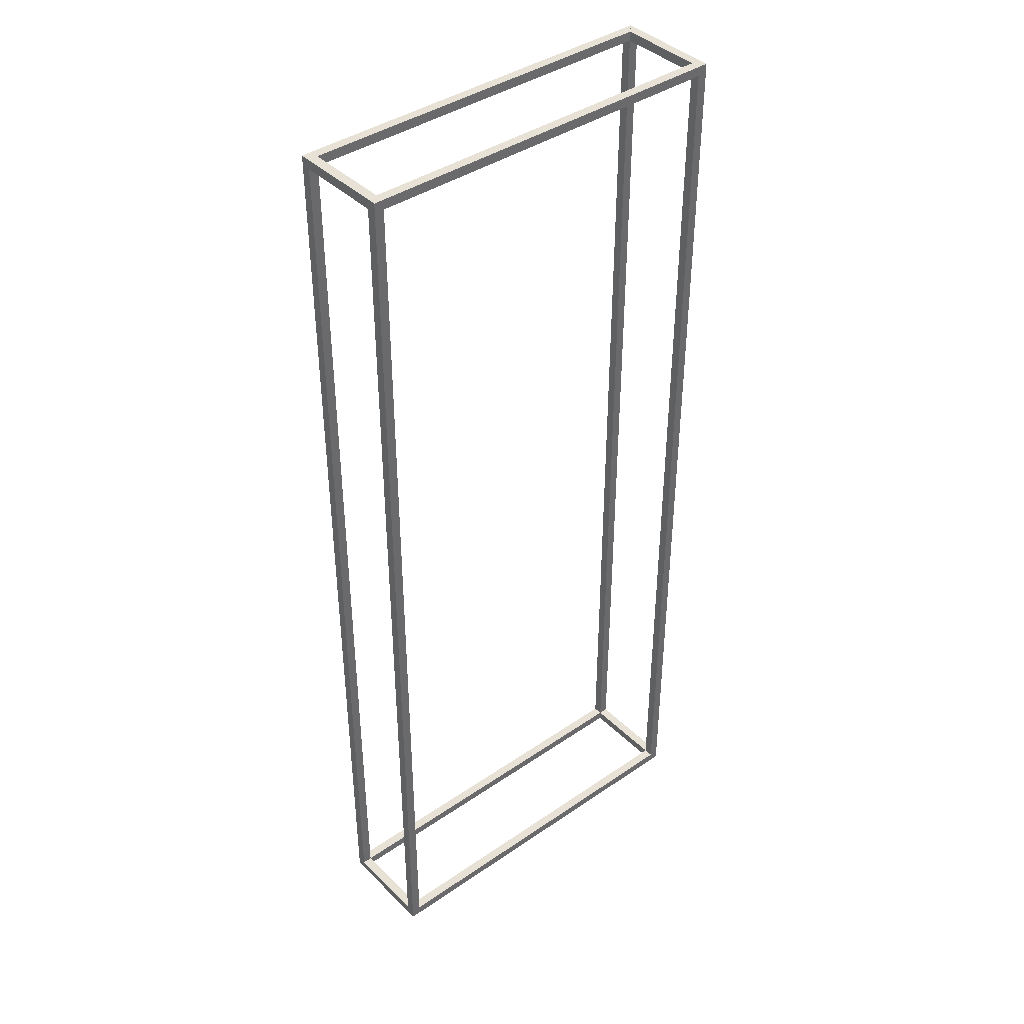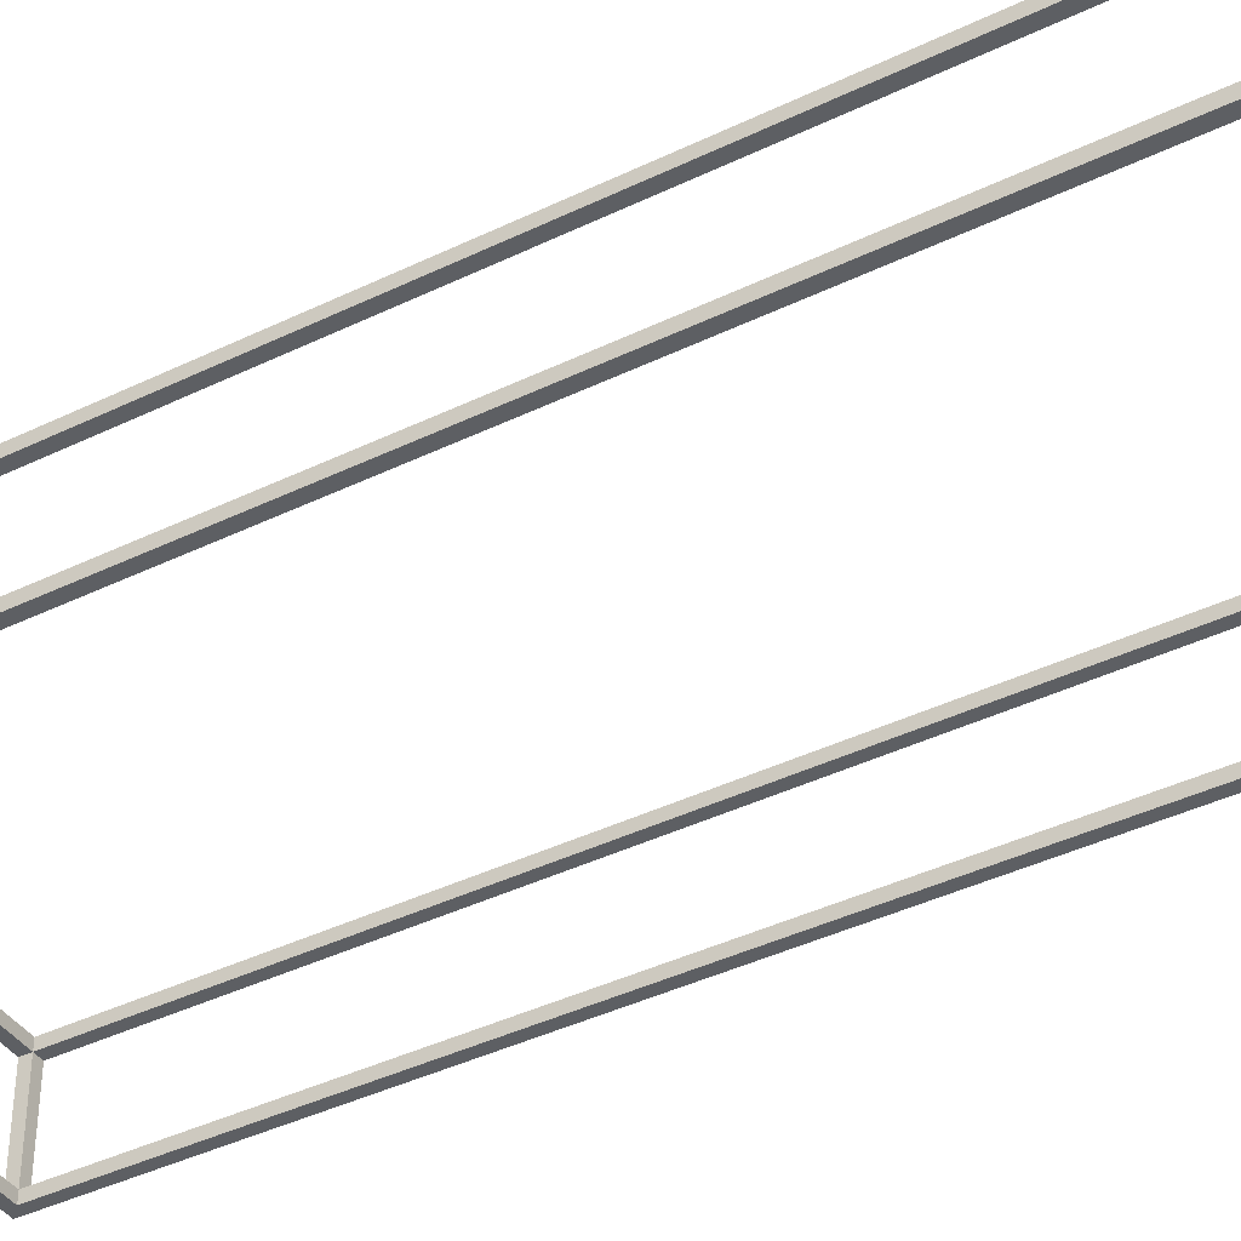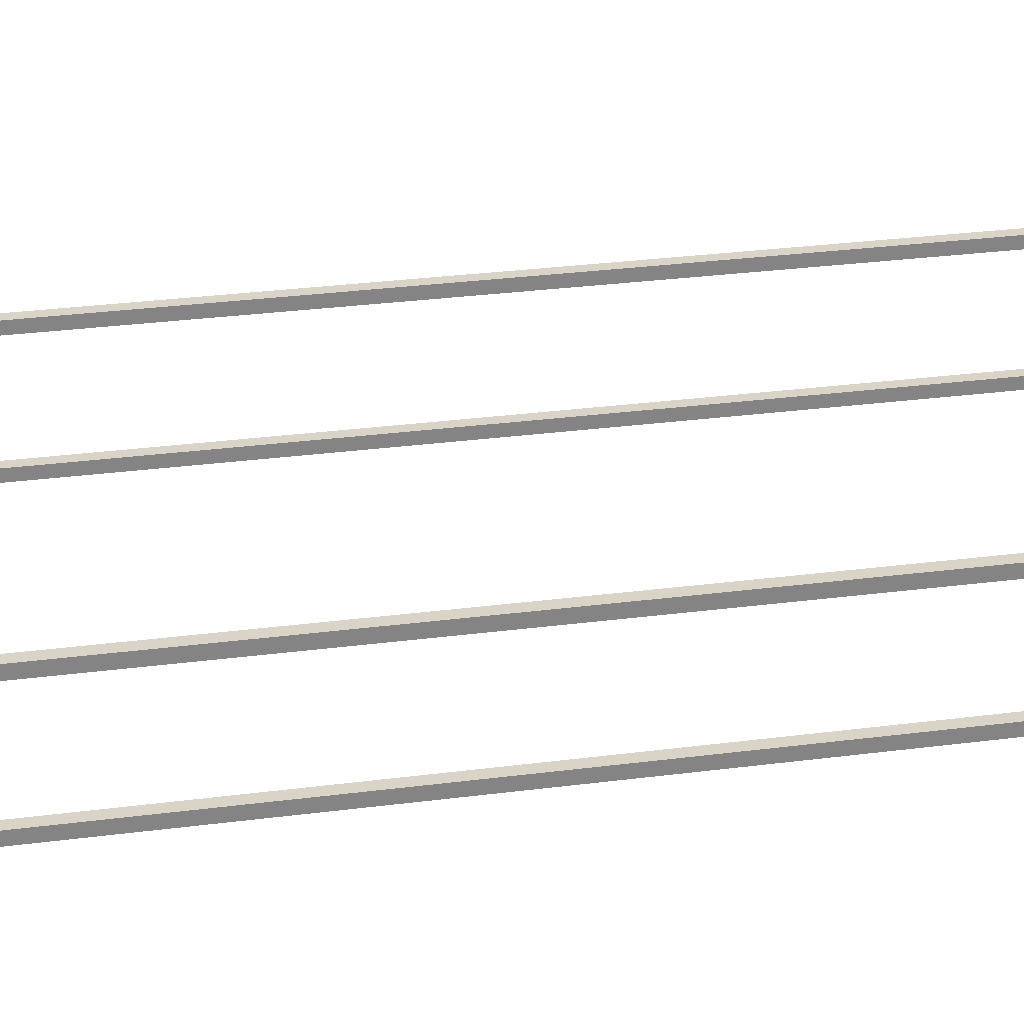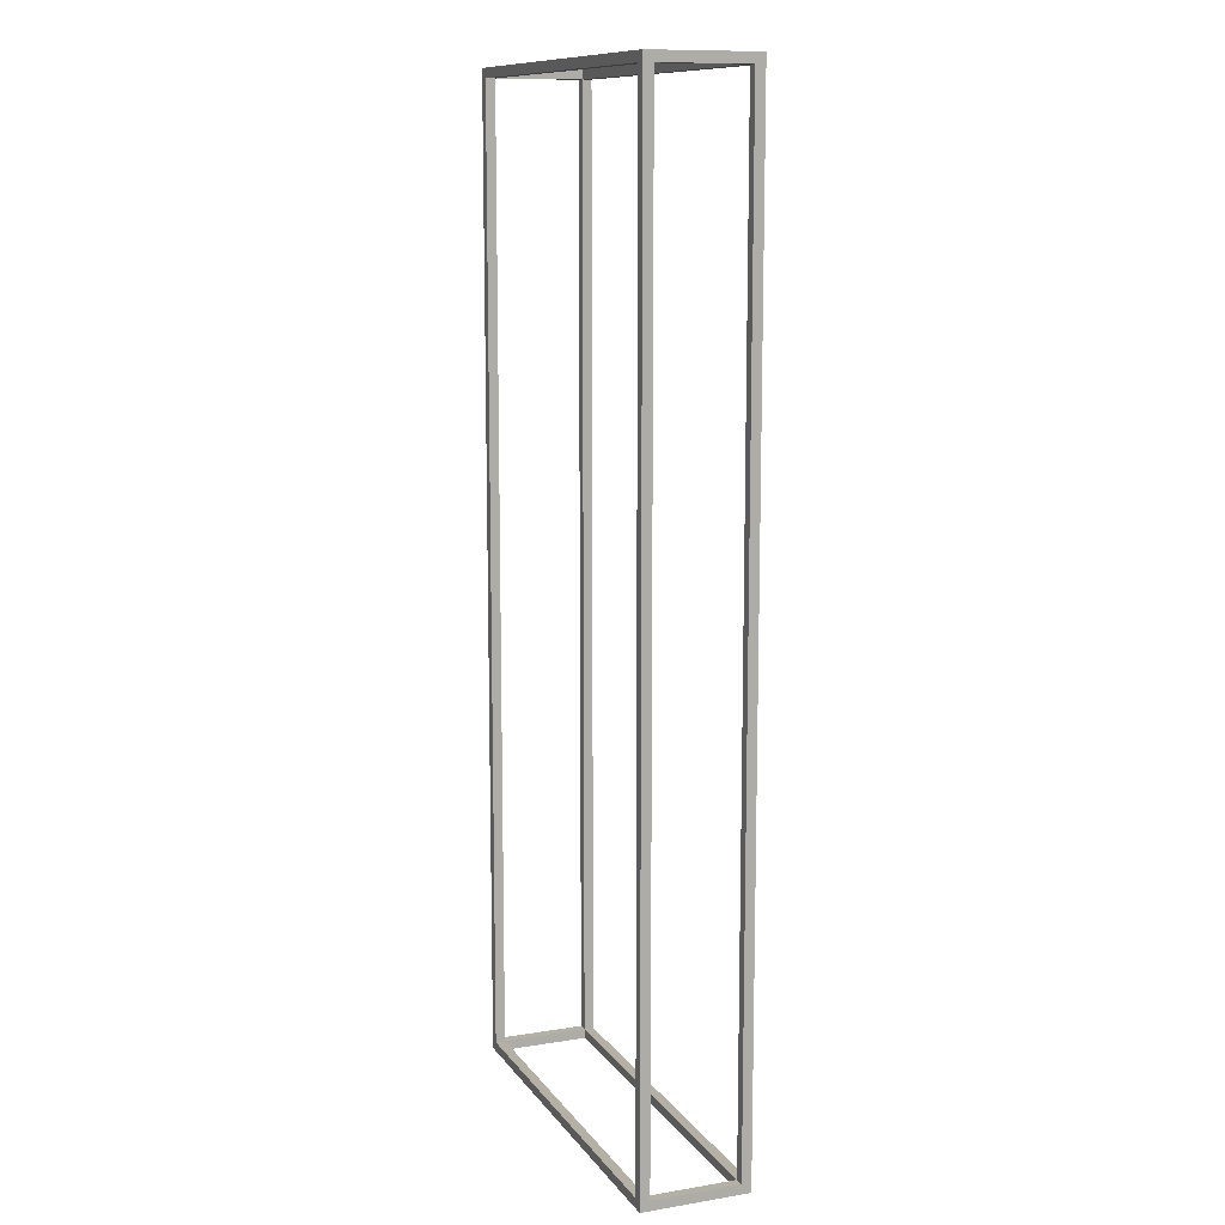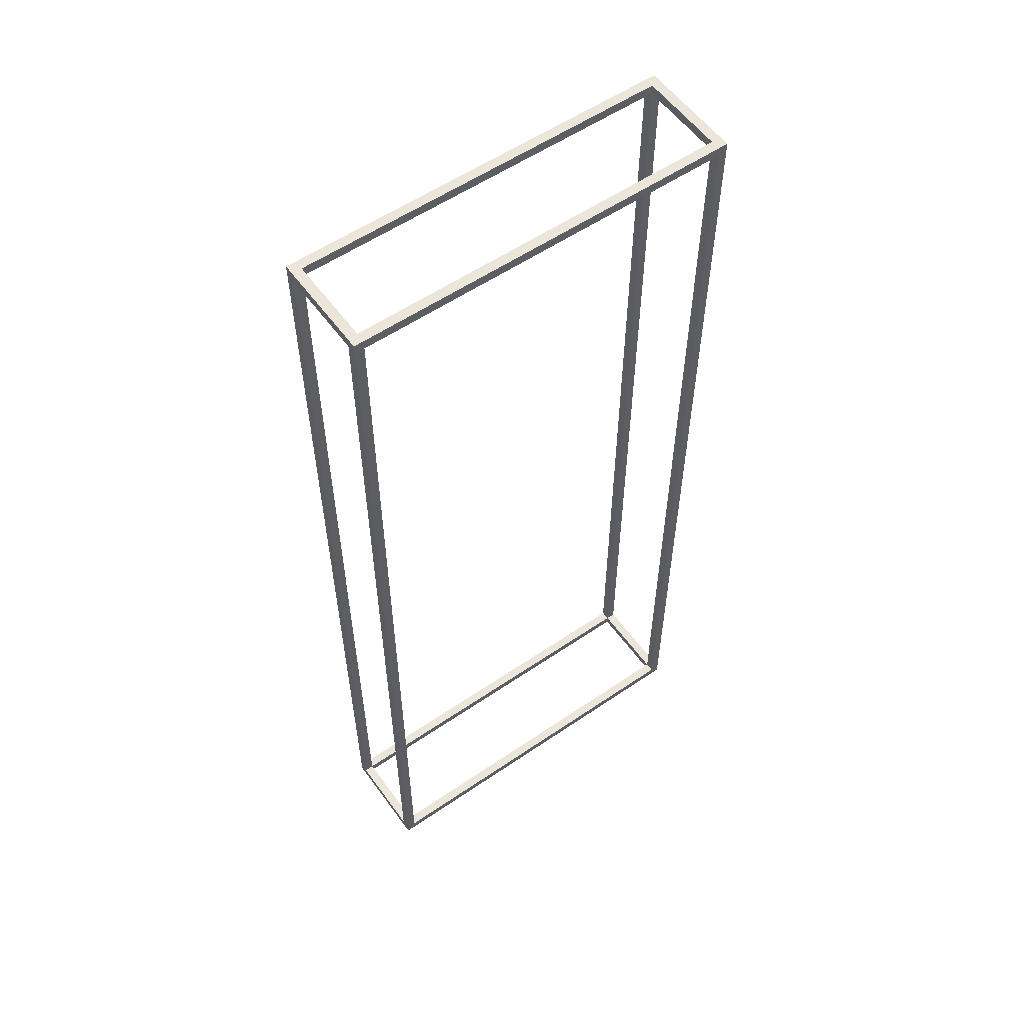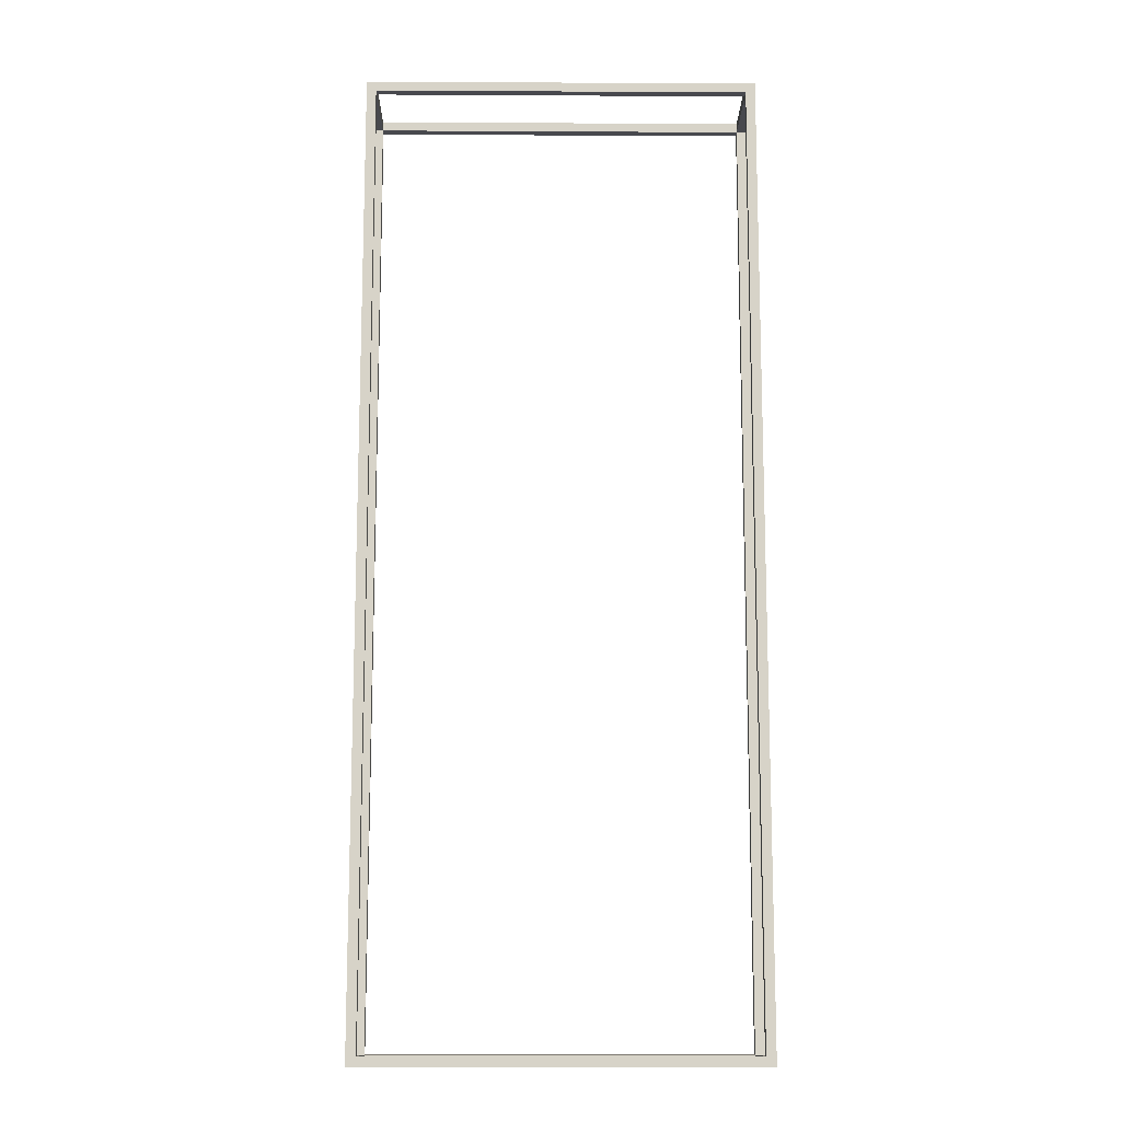
<metadata>
{"format":"obj","ext":"obj","renderer":"f3d","projection":"perspective","resolution":1024,"background":"white","views":[{"elev":40.4,"azim":139.9,"up":"+Z"},{"elev":-40.3,"azim":-59.1,"up":"+Y"},{"elev":28.8,"azim":78.9,"up":"+Y"},{"elev":11.4,"azim":68.4,"up":"+Z"},{"elev":56.6,"azim":144.5,"up":"+Z"},{"elev":-12.7,"azim":179.3,"up":"+Z"}]}
</metadata>
<code>
o Box006
v 2.05 0.45 5.05
v -2.05 0.45 5.05
v -2.05 0.45 4.95
v 2.05 0.45 4.95
v 2.05 0.55 5.05
v 2.05 0.55 4.95
v -2.05 0.55 4.95
v -2.05 0.55 5.05
f 1 2 3
f 4 1 3
f 5 6 7
f 7 8 5
f 1 4 6
f 5 1 6
f 4 3 7
f 7 6 4
f 3 2 8
f 8 7 3
f 2 1 5
f 5 8 2
o Box007
v 2.05 -0.55 5.05
v -2.05 -0.55 5.05
v -2.05 -0.55 4.95
v 2.05 -0.55 4.95
v 2.05 -0.45 5.05
v 2.05 -0.45 4.95
v -2.05 -0.45 4.95
v -2.05 -0.45 5.05
f 9 10 11
f 12 9 11
f 13 14 15
f 15 16 13
f 9 12 14
f 13 9 14
f 12 11 15
f 15 14 12
f 11 10 16
f 16 15 11
f 10 9 13
f 13 16 10
o Box004
v 1.95 -0.55 5
v 1.95 -0.55 -5
v 2.05 -0.55 -5
v 2.05 -0.55 5
v 1.95 -0.45 5
v 2.05 -0.45 5
v 2.05 -0.45 -5
v 1.95 -0.45 -5
f 17 18 19
f 20 17 19
f 21 22 23
f 23 24 21
f 17 20 22
f 21 17 22
f 20 19 23
f 23 22 20
f 19 18 24
f 24 23 19
f 18 17 21
f 21 24 18
o Box005
v 1.95 0.45 5
v 1.95 0.45 -5
v 2.05 0.45 -5
v 2.05 0.45 5
v 1.95 0.55 5
v 2.05 0.55 5
v 2.05 0.55 -5
v 1.95 0.55 -5
f 25 26 27
f 28 25 27
f 29 30 31
f 31 32 29
f 25 28 30
f 29 25 30
f 28 27 31
f 31 30 28
f 27 26 32
f 32 31 27
f 26 25 29
f 29 32 26
o Box011
v -2.05 -0.5 -4.95
v -2.05 -0.5 -5.05
v -1.95 -0.5 -5.05
v -1.95 -0.5 -4.95
v -2.05 0.5 -4.95
v -1.95 0.5 -4.95
v -1.95 0.5 -5.05
v -2.05 0.5 -5.05
f 33 34 35
f 36 33 35
f 37 38 39
f 39 40 37
f 33 36 38
f 37 33 38
f 36 35 39
f 39 38 36
f 35 34 40
f 40 39 35
f 34 33 37
f 37 40 34
o Box003
v -2.05 -0.55 5
v -2.05 -0.55 -5
v -1.95 -0.55 -5
v -1.95 -0.55 5
v -2.05 -0.45 5
v -1.95 -0.45 5
v -1.95 -0.45 -5
v -2.05 -0.45 -5
f 41 42 43
f 44 41 43
f 45 46 47
f 47 48 45
f 41 44 46
f 45 41 46
f 44 43 47
f 47 46 44
f 43 42 48
f 48 47 43
f 42 41 45
f 45 48 42
o Box013
v 1.95 -0.5 5.05
v 1.95 -0.5 4.95
v 2.05 -0.5 4.95
v 2.05 -0.5 5.05
v 1.95 0.5 5.05
v 2.05 0.5 5.05
v 2.05 0.5 4.95
v 1.95 0.5 4.95
f 49 50 51
f 52 49 51
f 53 54 55
f 55 56 53
f 49 52 54
f 53 49 54
f 52 51 55
f 55 54 52
f 51 50 56
f 56 55 51
f 50 49 53
f 53 56 50
o Box012
v -2.05 -0.5 5.05
v -2.05 -0.5 4.95
v -1.95 -0.5 4.95
v -1.95 -0.5 5.05
v -2.05 0.5 5.05
v -1.95 0.5 5.05
v -1.95 0.5 4.95
v -2.05 0.5 4.95
f 57 58 59
f 60 57 59
f 61 62 63
f 63 64 61
f 57 60 62
f 61 57 62
f 60 59 63
f 63 62 60
f 59 58 64
f 64 63 59
f 58 57 61
f 61 64 58
o Box008
v 2.05 -0.55 -4.95
v -2.05 -0.55 -4.95
v -2.05 -0.55 -5.05
v 2.05 -0.55 -5.05
v 2.05 -0.45 -4.95
v 2.05 -0.45 -5.05
v -2.05 -0.45 -5.05
v -2.05 -0.45 -4.95
f 65 66 67
f 68 65 67
f 69 70 71
f 71 72 69
f 65 68 70
f 69 65 70
f 68 67 71
f 71 70 68
f 67 66 72
f 72 71 67
f 66 65 69
f 69 72 66
o Box009
v 2.05 0.45 -4.95
v -2.05 0.45 -4.95
v -2.05 0.45 -5.05
v 2.05 0.45 -5.05
v 2.05 0.55 -4.95
v 2.05 0.55 -5.05
v -2.05 0.55 -5.05
v -2.05 0.55 -4.95
f 73 74 75
f 76 73 75
f 77 78 79
f 79 80 77
f 73 76 78
f 77 73 78
f 76 75 79
f 79 78 76
f 75 74 80
f 80 79 75
f 74 73 77
f 77 80 74
o Box002
v -2.05 0.45 5
v -2.05 0.45 -5
v -1.95 0.45 -5
v -1.95 0.45 5
v -2.05 0.55 5
v -1.95 0.55 5
v -1.95 0.55 -5
v -2.05 0.55 -5
f 81 82 83
f 84 81 83
f 85 86 87
f 87 88 85
f 81 84 86
f 85 81 86
f 84 83 87
f 87 86 84
f 83 82 88
f 88 87 83
f 82 81 85
f 85 88 82
o Box010
v 1.95 -0.5 -4.95
v 1.95 -0.5 -5.05
v 2.05 -0.5 -5.05
v 2.05 -0.5 -4.95
v 1.95 0.5 -4.95
v 2.05 0.5 -4.95
v 2.05 0.5 -5.05
v 1.95 0.5 -5.05
f 89 90 91
f 92 89 91
f 93 94 95
f 95 96 93
f 89 92 94
f 93 89 94
f 92 91 95
f 95 94 92
f 91 90 96
f 96 95 91
f 90 89 93
f 93 96 90

</code>
